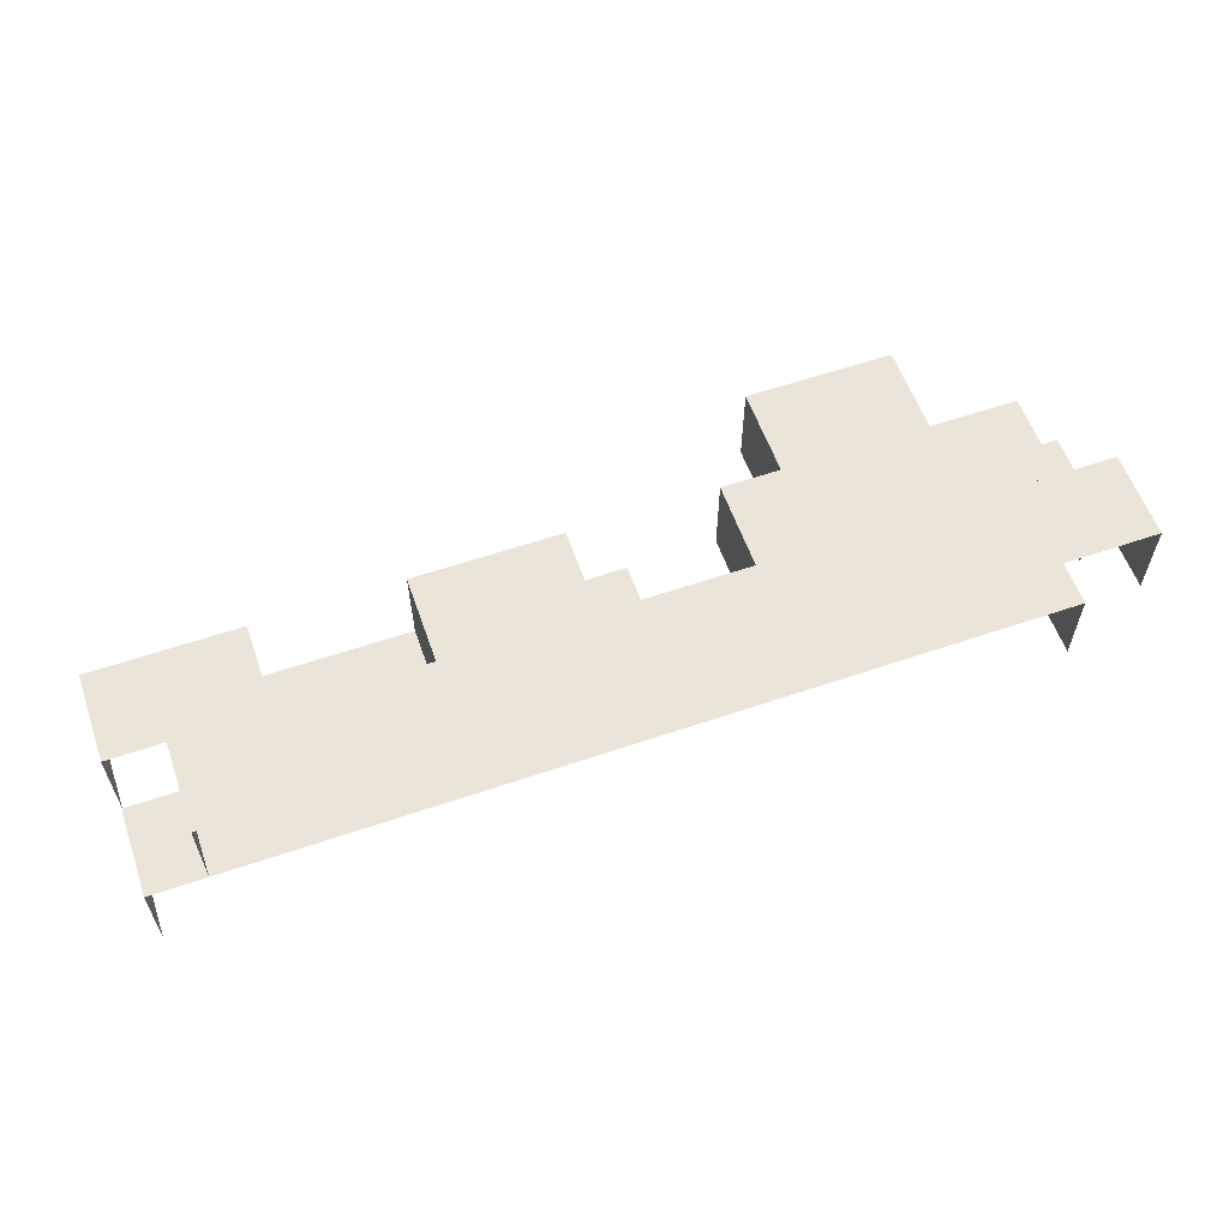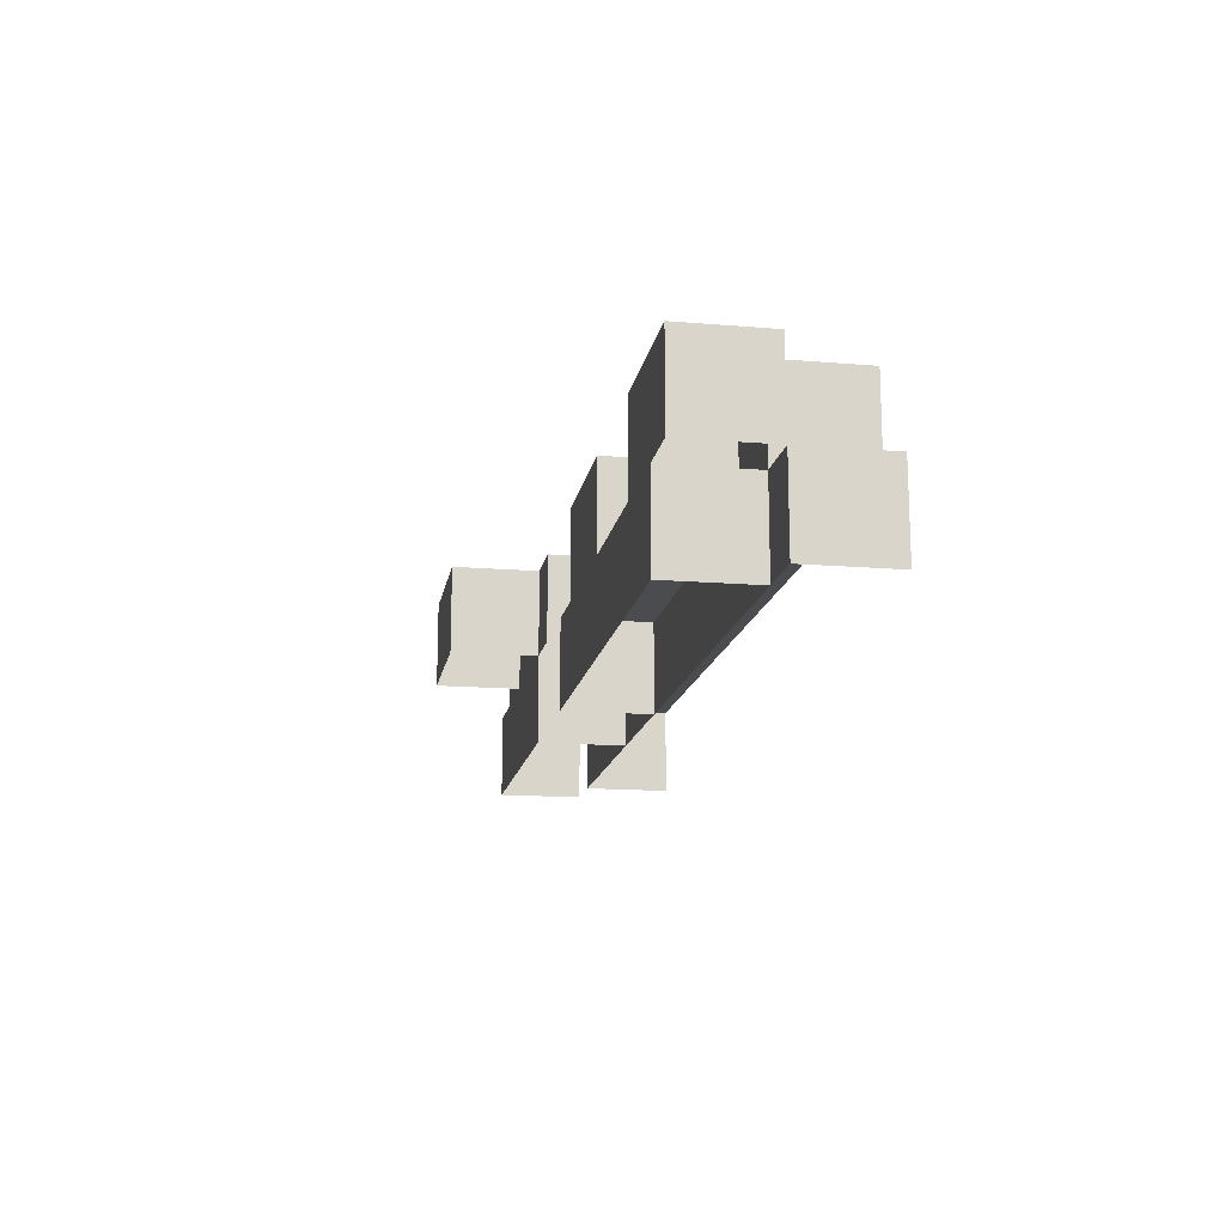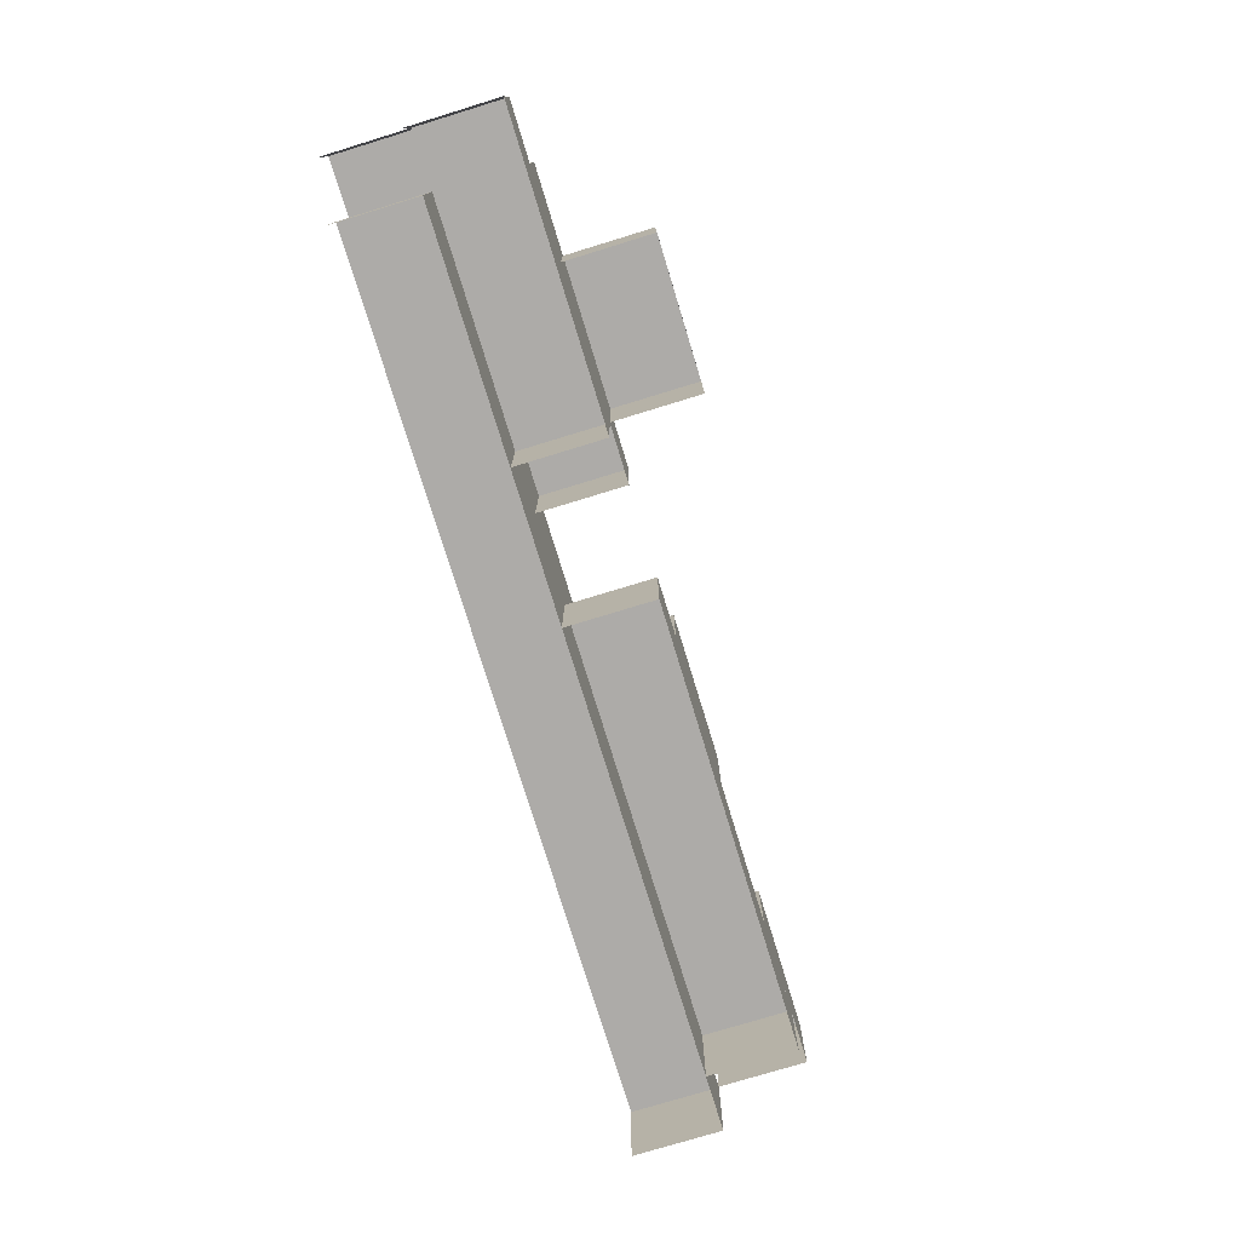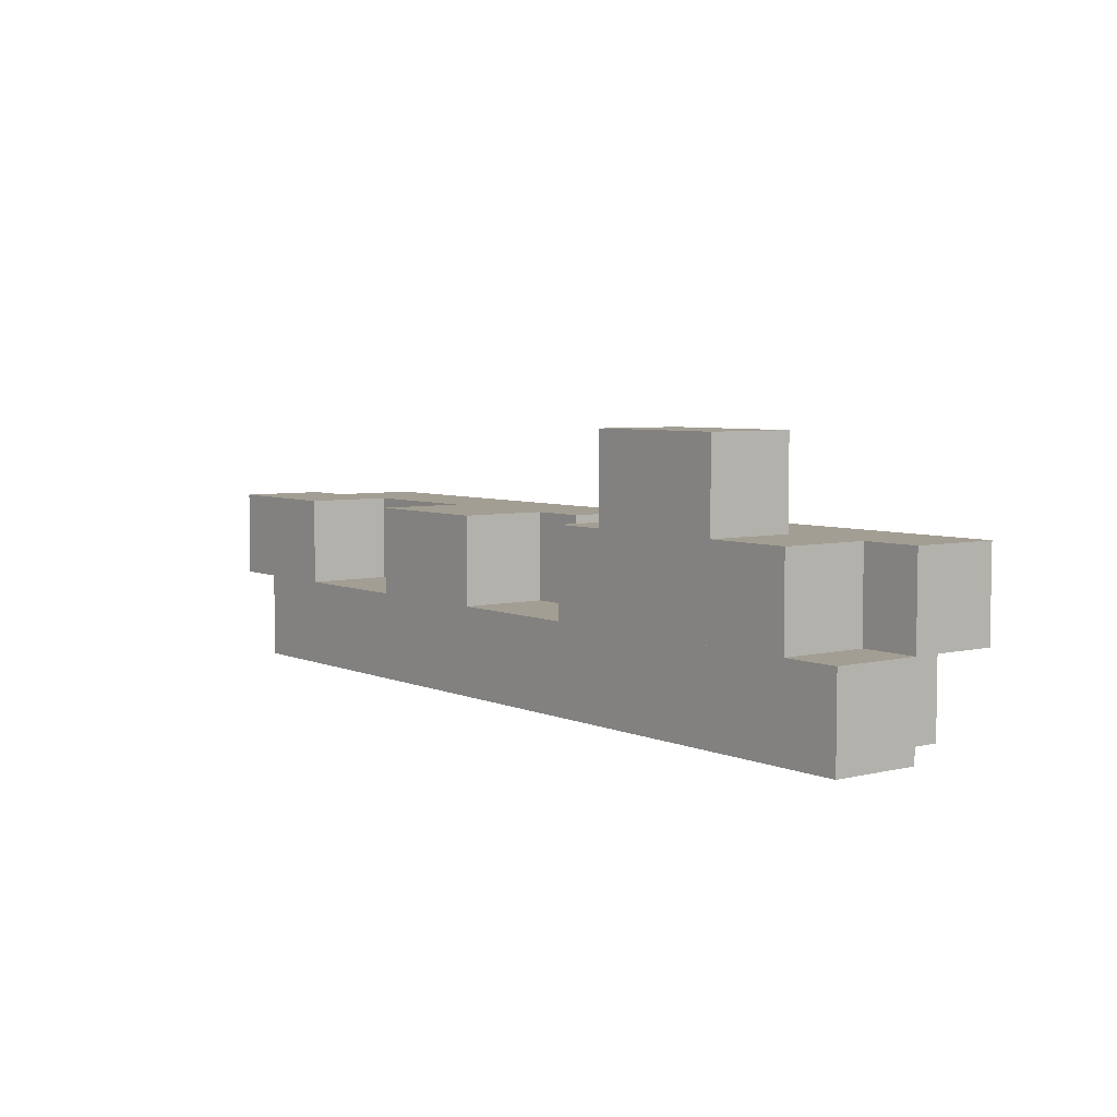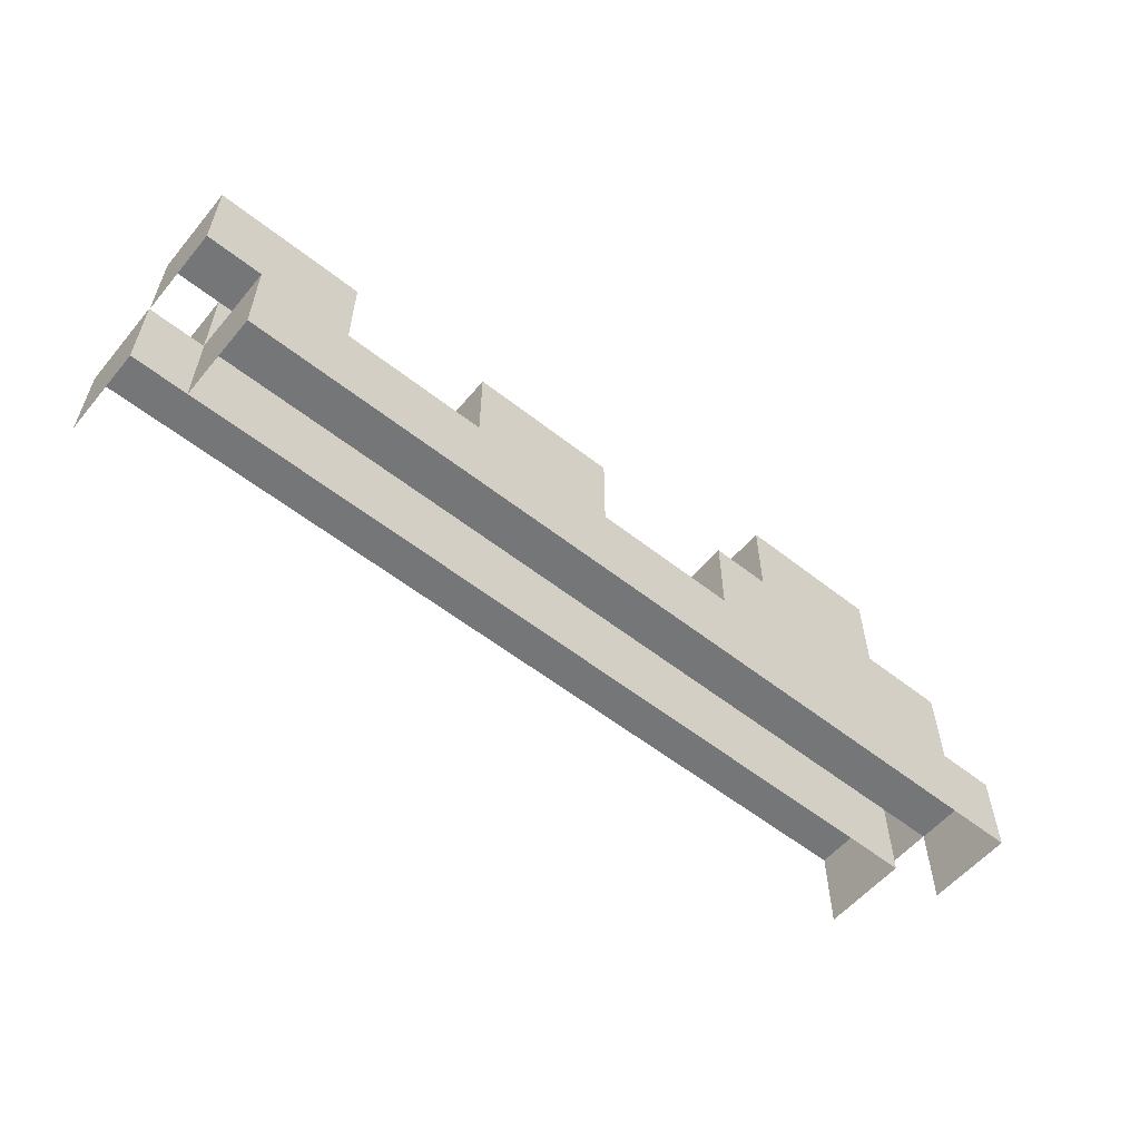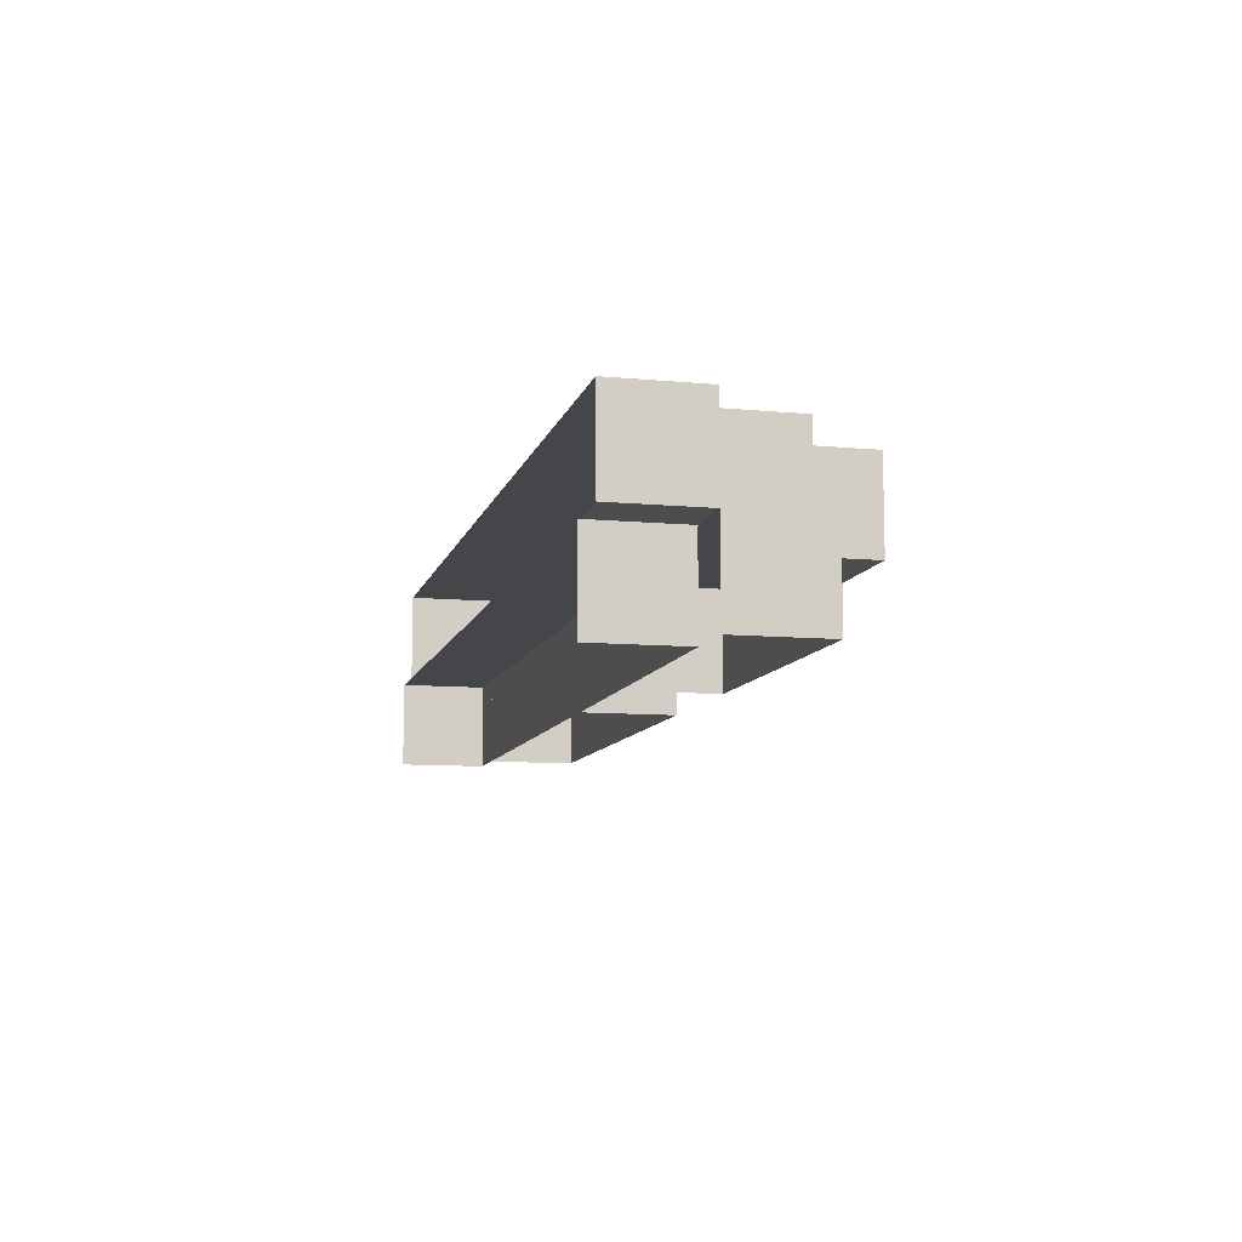
<metadata>
{"format":"obj","ext":"obj","renderer":"f3d","projection":"perspective","resolution":1024,"background":"white","views":[{"elev":58.7,"azim":-19.4,"up":"+Z"},{"elev":-15.2,"azim":-99.9,"up":"+Z"},{"elev":-76.5,"azim":107.0,"up":"+Z"},{"elev":5.2,"azim":52.8,"up":"+Y"},{"elev":-56.8,"azim":-39.4,"up":"+Y"},{"elev":-9.6,"azim":76.3,"up":"+Z"}]}
</metadata>
<code>
o Top_Slot_3_Broken
v 0.8 -0.04 -0.34
v 0.8 0.11 -0.34
v 0.8 -0.04 -0.19
v 0.8 0.11 -0.19
v -0.7001 -0.04 -0.34
v -0.7001 0.11 -0.34
v -0.7001 -0.04 -0.19
v -0.7001 0.11 -0.19
v 0.2 0.11 -0.34
v 0.2 0.26 -0.34
v 0.2 0.11 -0.19
v 0.2 0.26 -0.19
v 0.7 0.11 -0.34
v 0.7 0.26 -0.34
v 0.7 0.11 -0.19
v 0.7 0.26 -0.19
v -0.05 0.11 -0.34
v -0.05 0.26 -0.34
v -0.05 0.11 -0.19
v -0.3 0.11 -0.34
v -0.3 0.26 -0.34
v -0.3 0.11 -0.19
v -0.3 0.26 -0.19
v -0.05 0.26 -0.19
v -0.5449 0.11 -0.34
v -0.5449 0.26 -0.34
v -0.5449 0.11 -0.19
v -0.7949 0.11 -0.34
v -0.7949 0.26 -0.34
v -0.7949 0.11 -0.19
v -0.7949 0.26 -0.19
v -0.5449 0.26 -0.19
v 0.5503 0.2599 -0.34
v 0.5503 0.4099 -0.34
v 0.5503 0.2599 -0.19
v 0.3003 0.2599 -0.34
v 0.3003 0.4099 -0.34
v 0.3003 0.2599 -0.19
v 0.3003 0.4099 -0.19
v 0.5503 0.4099 -0.19
v -0.7003 0.26 -0.34
v -0.7003 0.11 -0.34
v -0.7003 0.26 -0.49
v -0.7003 0.11 -0.49
v 0.7998 0.26 -0.34
v 0.7998 0.11 -0.34
v 0.7998 0.26 -0.49
v 0.7998 0.11 -0.49
v 0.2997 0.26 -0.34
v 0.04972 0.26 -0.34
v 0.2997 0.26 -0.49
v 0.04972 0.26 -0.49
v 0.04972 0.11 -0.34
v 0.2997 0.11 -0.34
v 0.2997 0.11 -0.49
v 0.04972 0.11 -0.49
v 0.704 -0.04 -0.49
v 0.704 0.11 -0.49
v 0.704 -0.04 -0.34
v 0.704 0.11 -0.34
v -0.7961 -0.04 -0.49
v -0.7961 0.11 -0.49
v -0.7961 -0.04 -0.34
v -0.7961 0.11 -0.34
f 2 1 3 4
f 4 8 6 2
f 3 7 8 4
f 8 7 5 6
f 12 11 9 10
f 14 13 15 16
f 14 16 12 10
f 16 15 11 12
f 18 17 19 24
f 23 22 20 21
f 24 19 22 23
f 21 18 24 23
f 26 25 27 32
f 31 30 28 29
f 32 27 30 31
f 29 26 32 31
f 34 33 35 40
f 39 38 36 37
f 40 35 38 39
f 37 34 40 39
f 41 42 44 43
f 47 48 46 45
f 41 50 53 42
f 46 54 49 45
f 50 41 43 52
f 51 49 54 55
f 52 56 53 50
f 45 49 51 47
f 58 57 59 60
f 60 64 62 58
f 59 63 64 60
f 64 63 61 62

</code>
